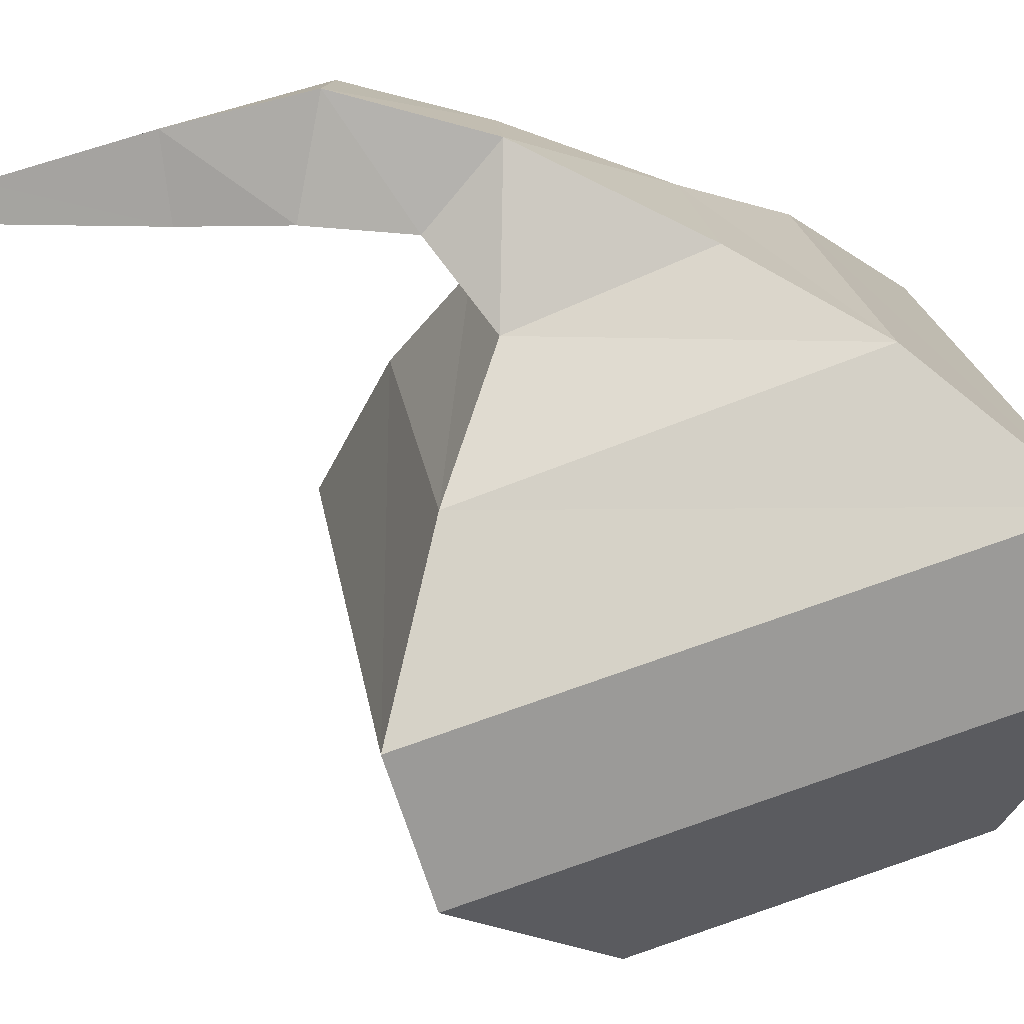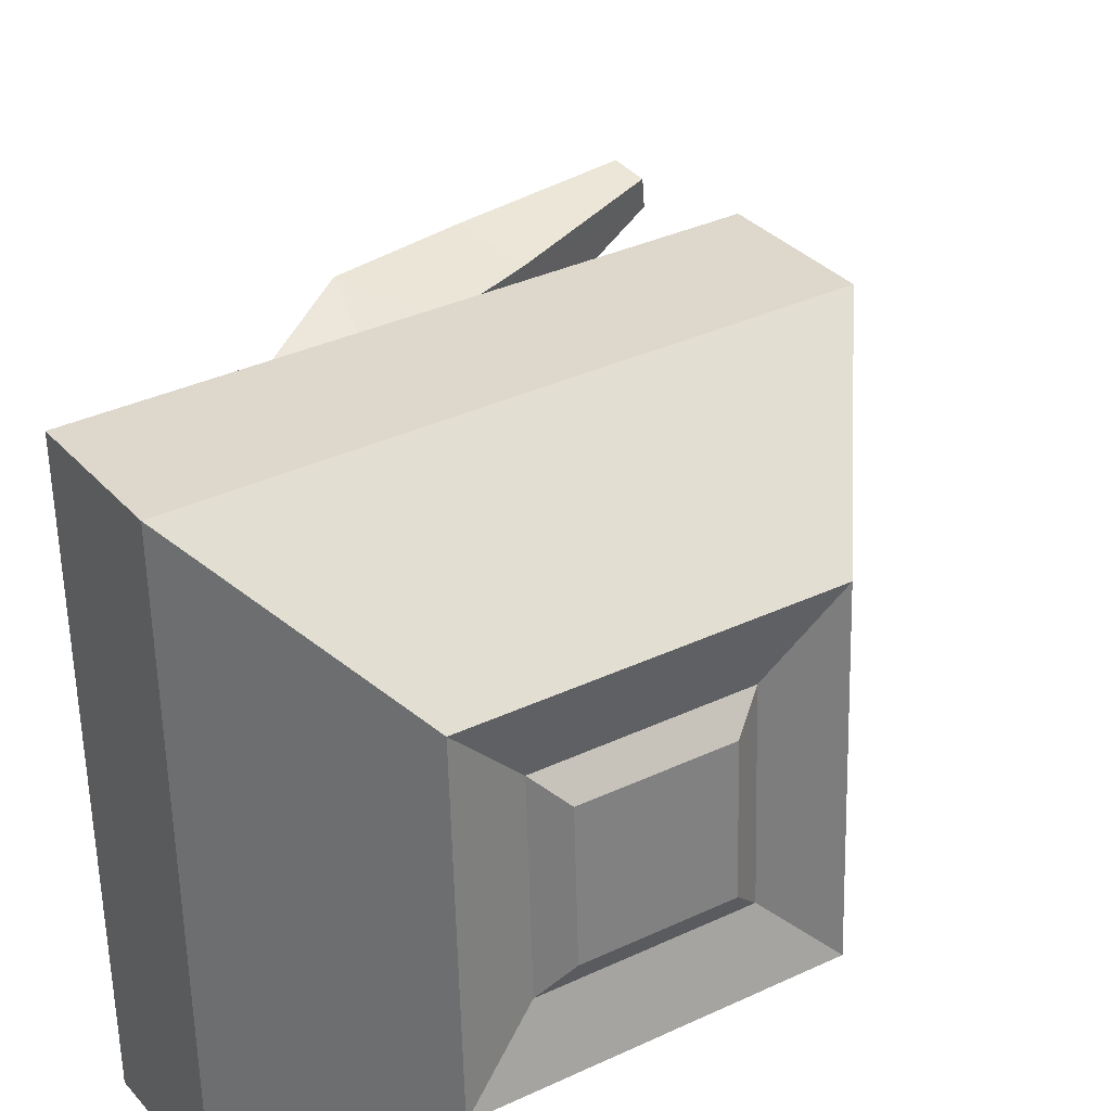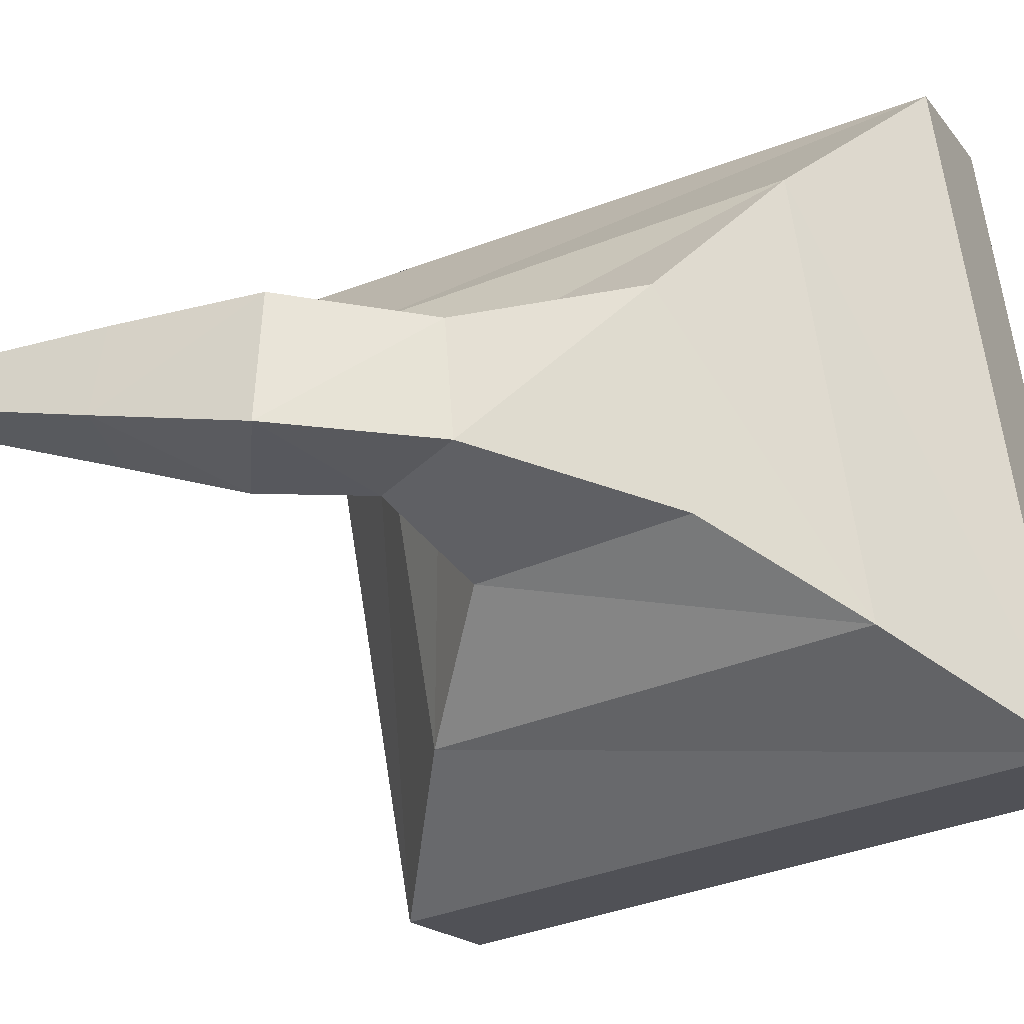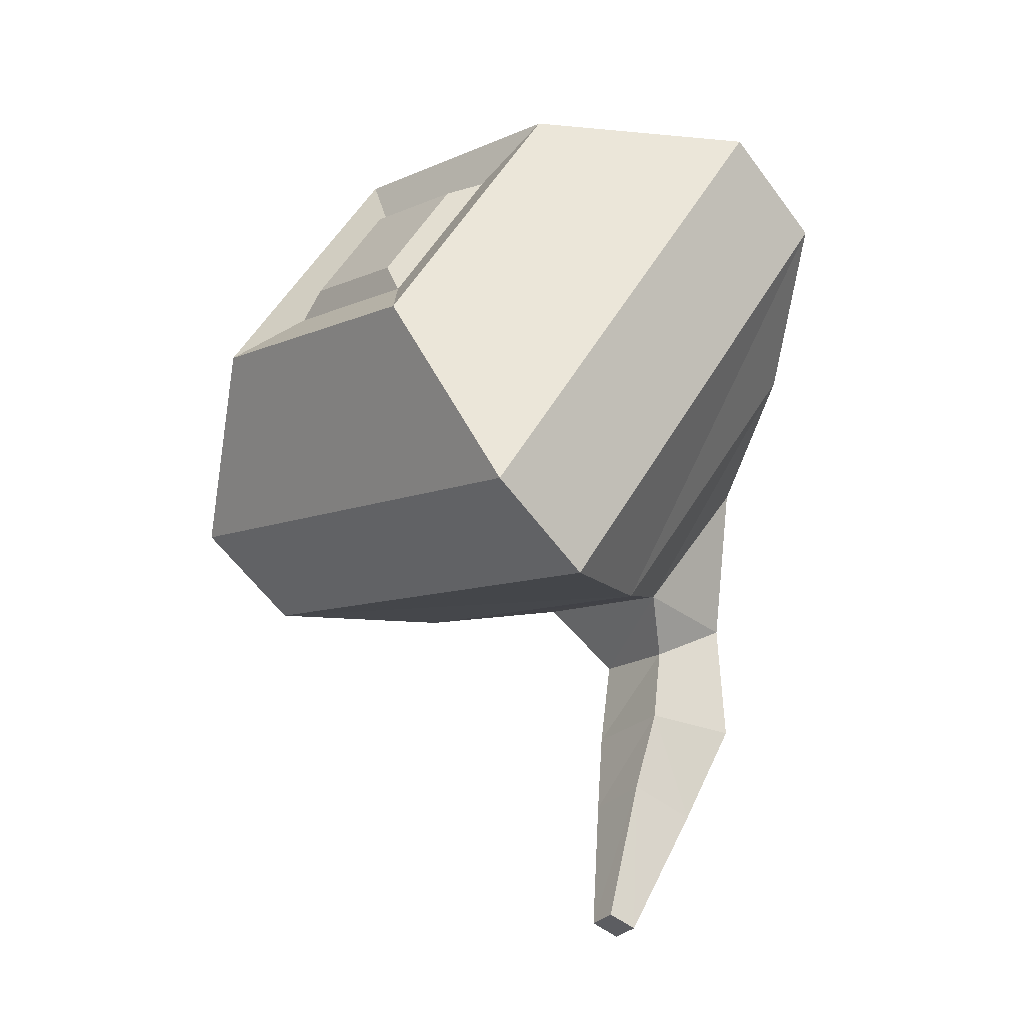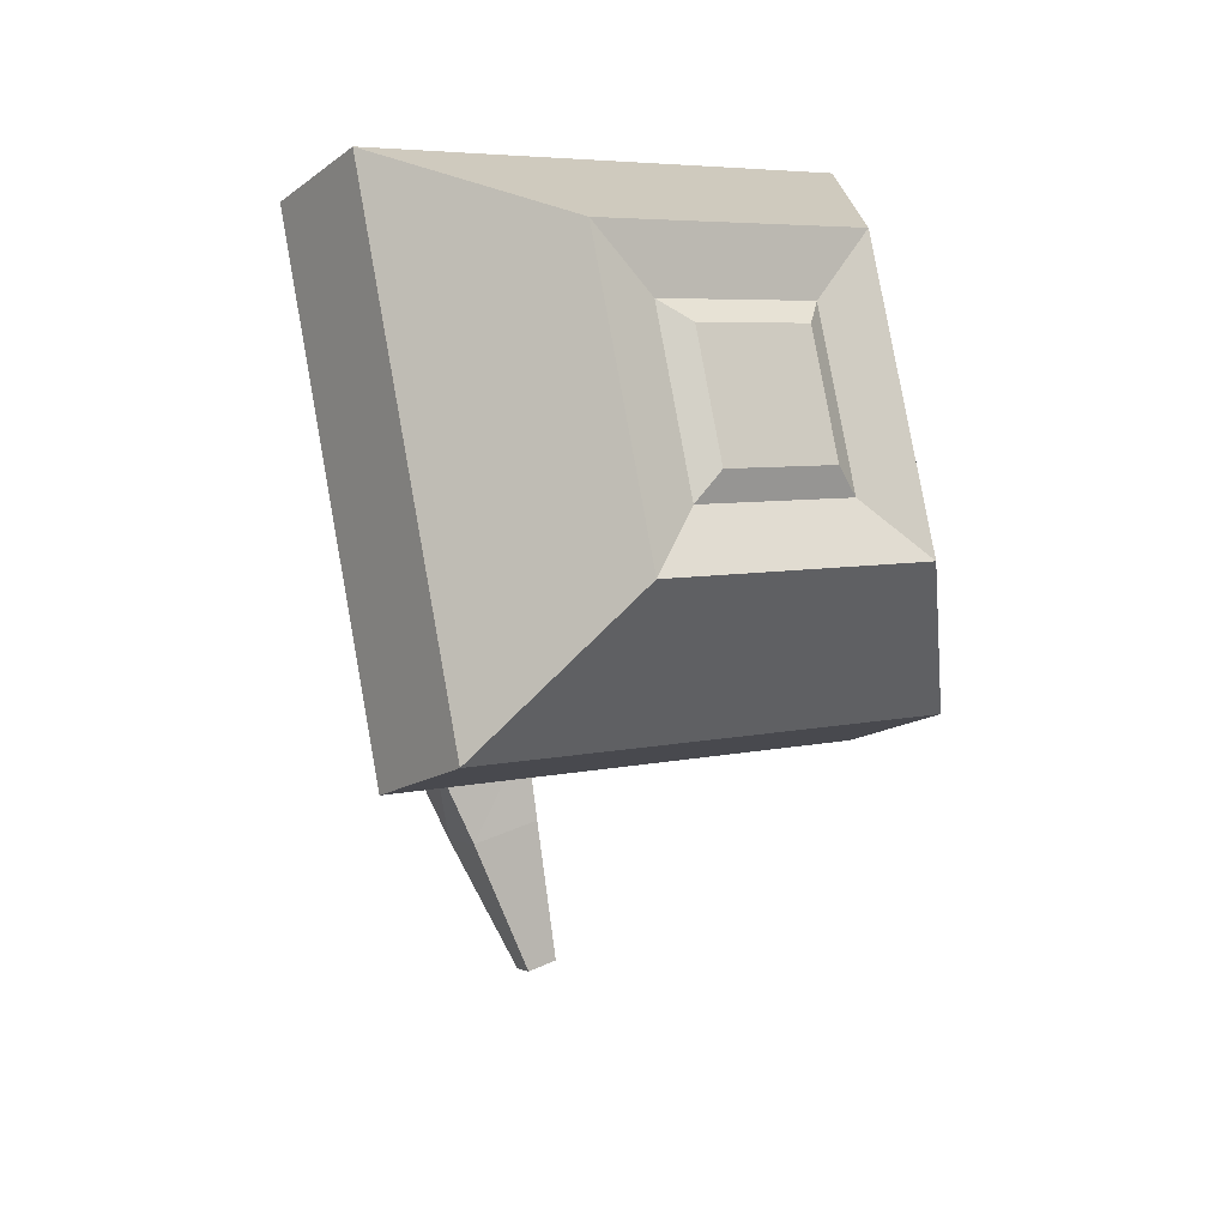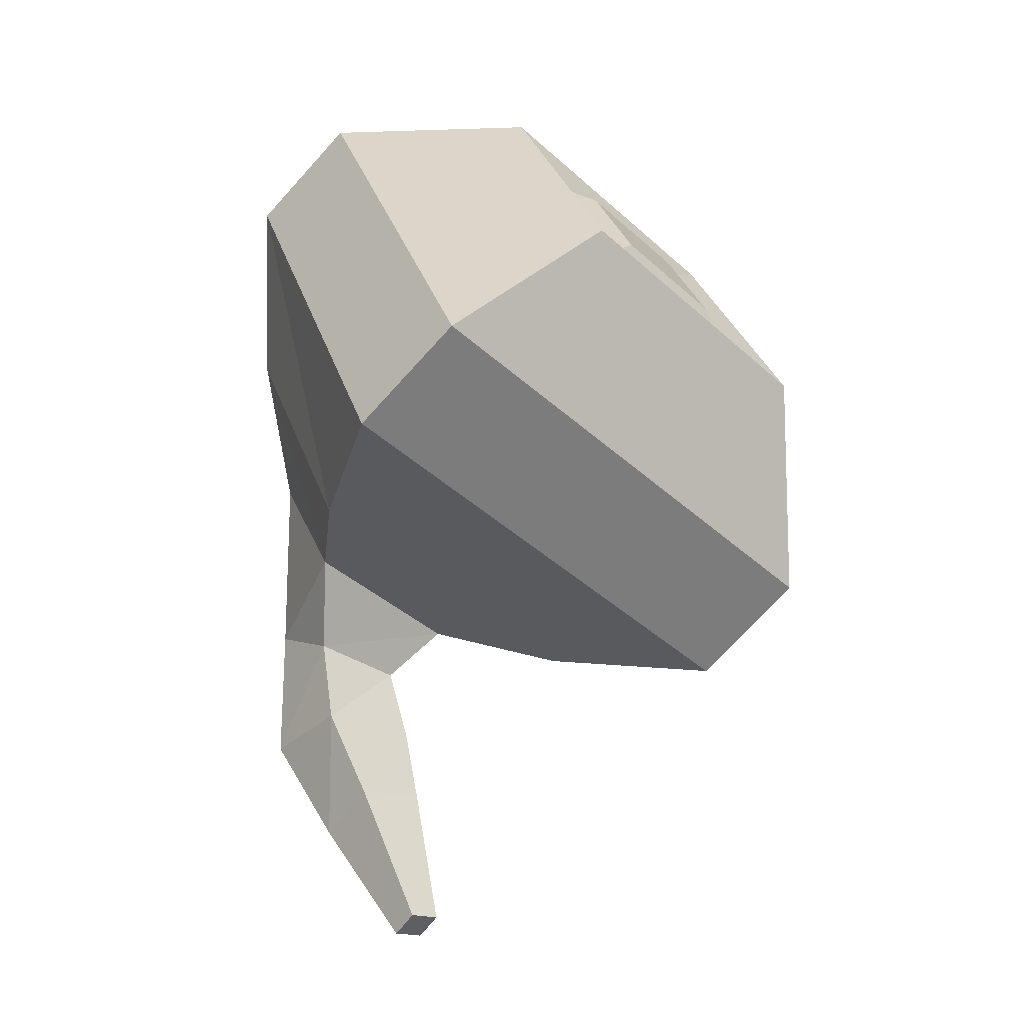
<metadata>
{"format":"obj","ext":"obj","renderer":"f3d","projection":"perspective","resolution":1024,"background":"white","views":[{"elev":-77.5,"azim":-104.0,"up":"+Y"},{"elev":43.3,"azim":25.2,"up":"+Y"},{"elev":-27.7,"azim":-97.6,"up":"+Y"},{"elev":-21.5,"azim":146.3,"up":"+Z"},{"elev":22.6,"azim":61.3,"up":"+Z"},{"elev":-29.7,"azim":50.5,"up":"+Z"}]}
</metadata>
<code>
o Eye_Cube.004
v 0.1151 0.2095 -0.2752
v 0.08069 0.5332 -0.3304
v 0.3739 0.3929 -0.007263
v 0.361 0.5097 -0.02767
v -0.0657 0.2377 -0.002704
v -0.1001 0.5614 -0.05785
v 0.3104 0.4035 0.09316
v 0.2975 0.5203 0.07275
v 0.3967 0.5845 -0.1127
v 0.4276 0.3033 -0.06357
v 0.2747 0.3287 0.1782
v 0.2437 0.6099 0.1291
v 0.3592 0.5286 -0.05943
v 0.3773 0.3646 -0.03078
v 0.2881 0.3794 0.1102
v 0.27 0.5434 0.08156
v 0.2689 0.1381 -0.2754
v 0.2145 0.6317 -0.3616
v 0.000532 0.1826 0.1489
v -0.05385 0.6762 0.06265
v 0.002133 0.2834 -0.2616
v -0.01406 0.4477 -0.2882
v -0.1109 0.461 -0.1558
v -0.09473 0.2967 -0.1292
v 0.02942 0.3895 -0.6344
v 0.02937 0.4195 -0.6302
v 0.001299 0.4211 -0.6415
v 0.001348 0.3911 -0.6457
v 0.3203 0.6546 -0.2971
v 0.1063 0.2056 0.2134
v 0.3747 0.161 -0.2109
v 0.05194 0.6991 0.1271
v -0.07113 0.354 -0.5264
v -0.006909 0.3508 -0.5011
v -0.007201 0.4195 -0.4921
v -0.07142 0.4226 -0.5174
v -0.03265 0.3238 -0.4159
v -0.03202 0.4214 -0.4111
v -0.1281 0.423 -0.4163
v -0.1287 0.3254 -0.4211
v -0.0475 0.3202 -0.3303
v -0.04921 0.4104 -0.337
v -0.1288 0.4123 -0.2978
v -0.127 0.3222 -0.2912
f 31 9 10
f 4 7 3
f 19 6 5
f 5 23 24
f 19 1 17
f 20 2 6
f 14 9 13
f 15 10 14
f 13 12 16
f 15 12 11
f 3 13 4
f 7 14 3
f 4 16 8
f 8 15 7
f 29 20 32
f 30 17 31
f 32 19 30
f 2 17 1
f 34 28 25
f 1 22 2
f 5 21 1
f 6 22 23
f 28 26 25
f 35 25 26
f 35 27 36
f 36 28 33
f 12 30 11
f 11 31 10
f 9 32 12
f 17 29 31
f 39 33 40
f 38 36 39
f 38 34 35
f 37 33 34
f 41 40 37
f 42 37 38
f 42 39 43
f 43 40 44
f 23 44 24
f 22 43 23
f 22 41 42
f 21 44 41
f 31 29 9
f 4 8 7
f 19 20 6
f 5 6 23
f 19 5 1
f 20 18 2
f 14 10 9
f 15 11 10
f 13 9 12
f 15 16 12
f 3 14 13
f 7 15 14
f 4 13 16
f 8 16 15
f 29 18 20
f 30 19 17
f 32 20 19
f 2 18 17
f 34 33 28
f 1 21 22
f 5 24 21
f 6 2 22
f 28 27 26
f 35 34 25
f 35 26 27
f 36 27 28
f 12 32 30
f 11 30 31
f 9 29 32
f 17 18 29
f 39 36 33
f 38 35 36
f 38 37 34
f 37 40 33
f 41 44 40
f 42 41 37
f 42 38 39
f 43 39 40
f 23 43 44
f 22 42 43
f 22 21 41
f 21 24 44

</code>
